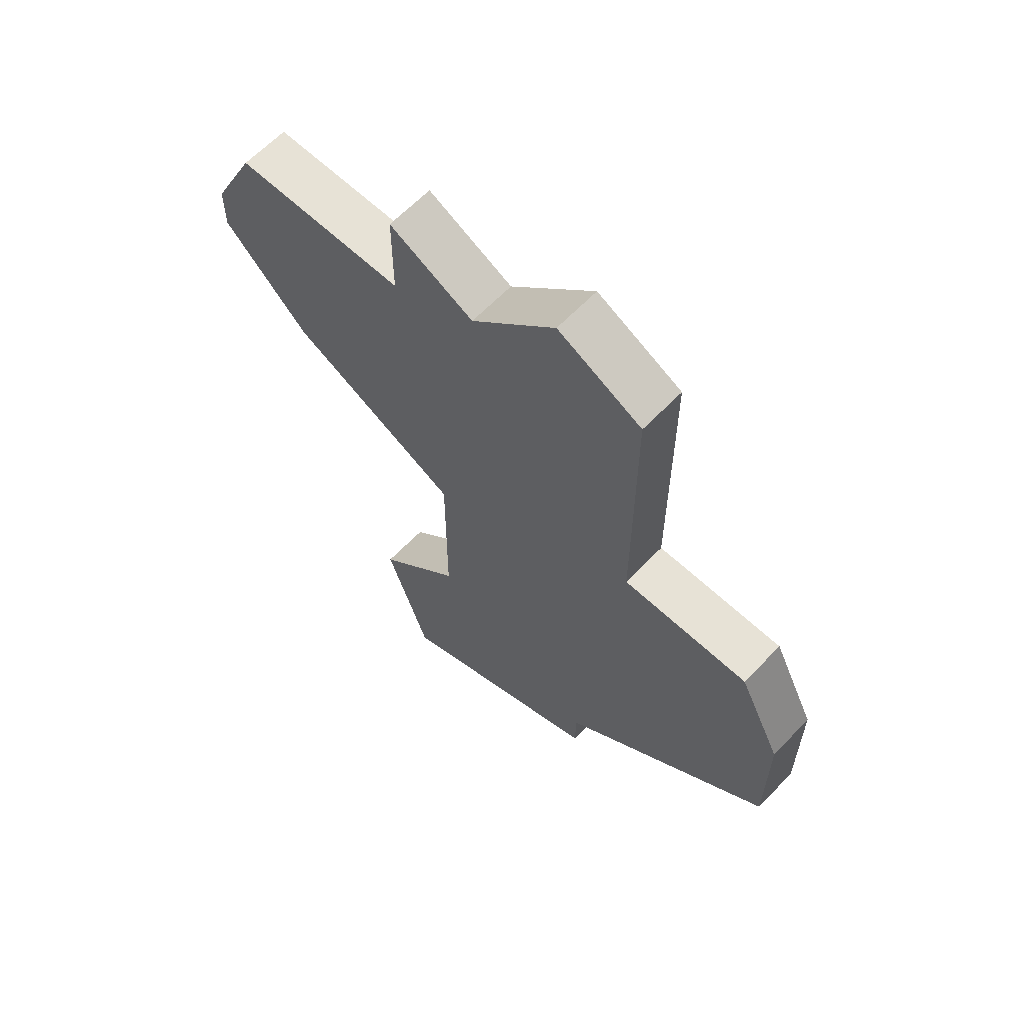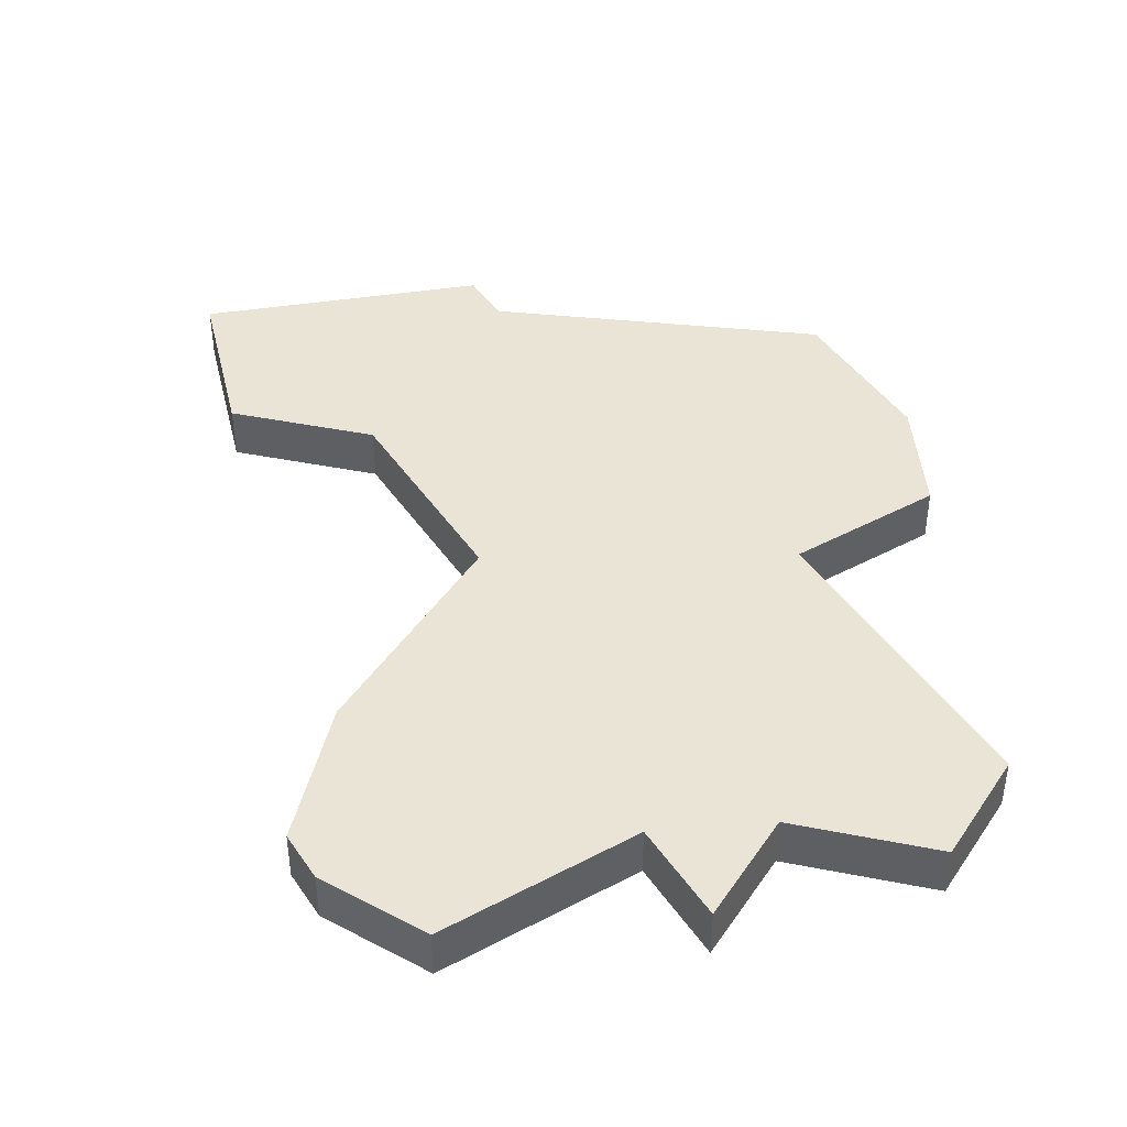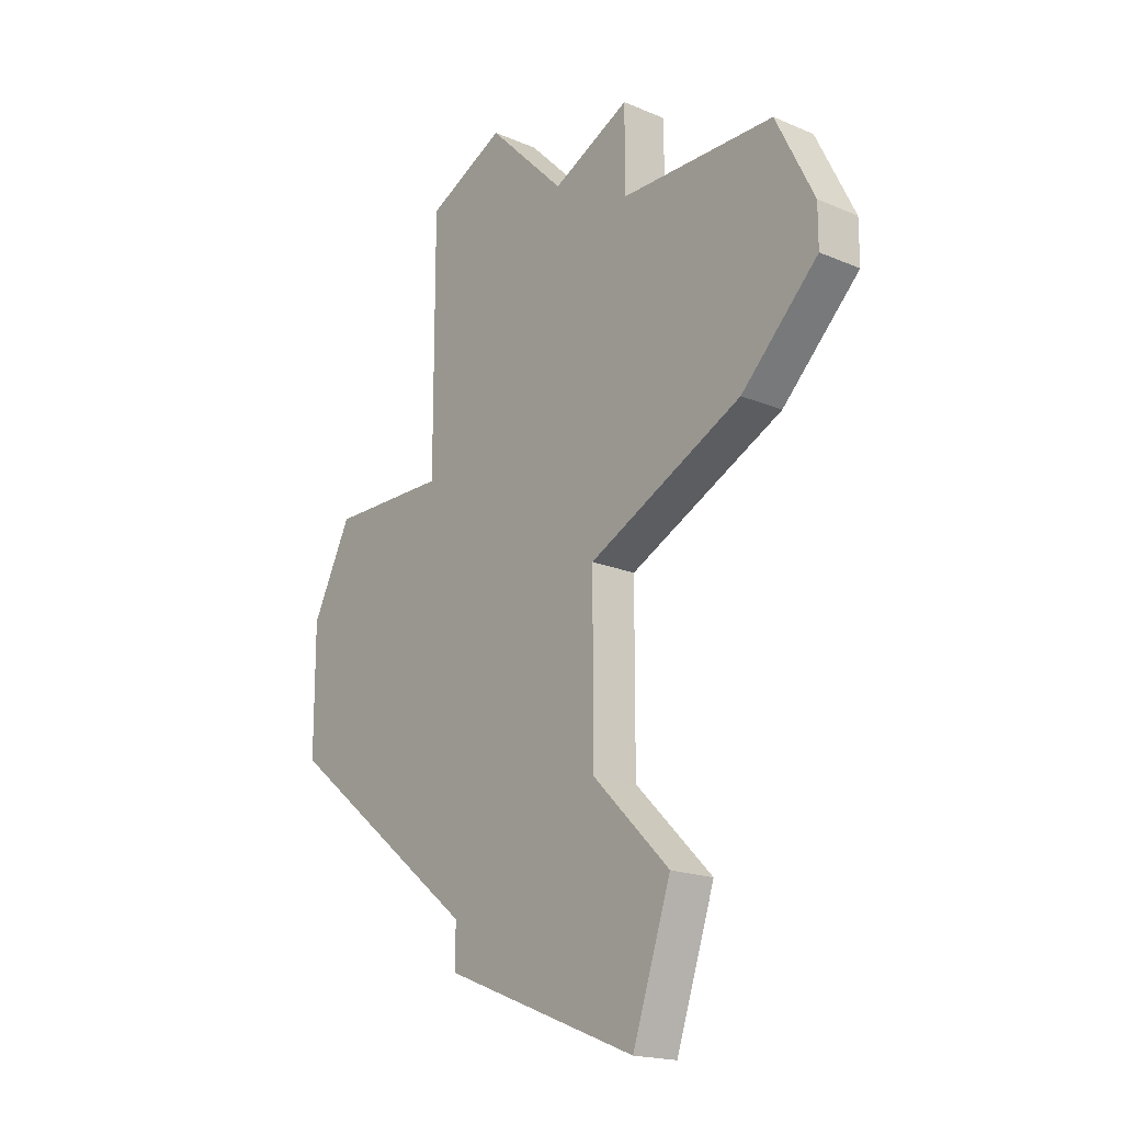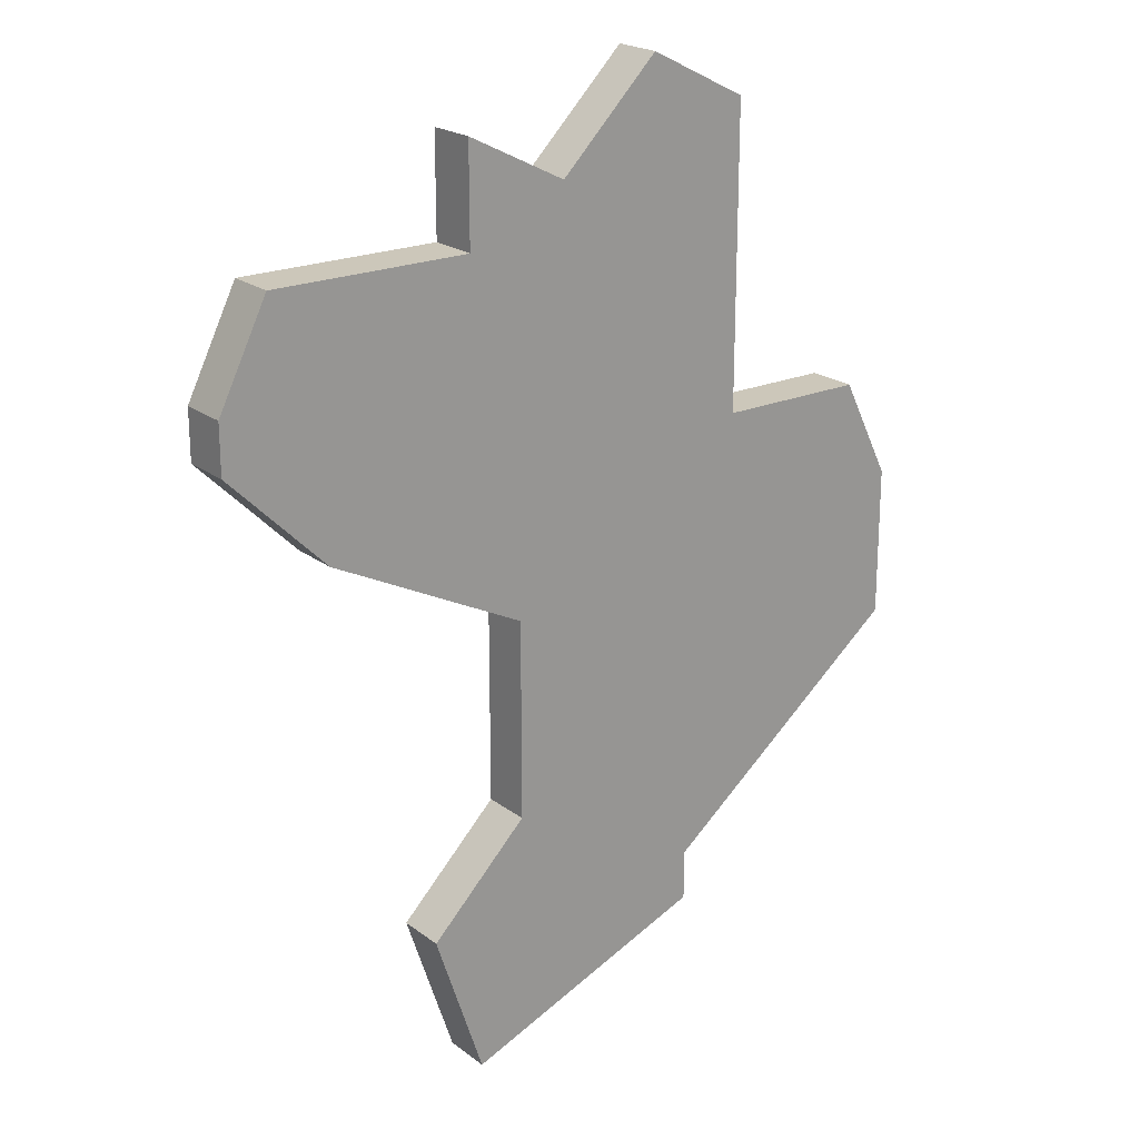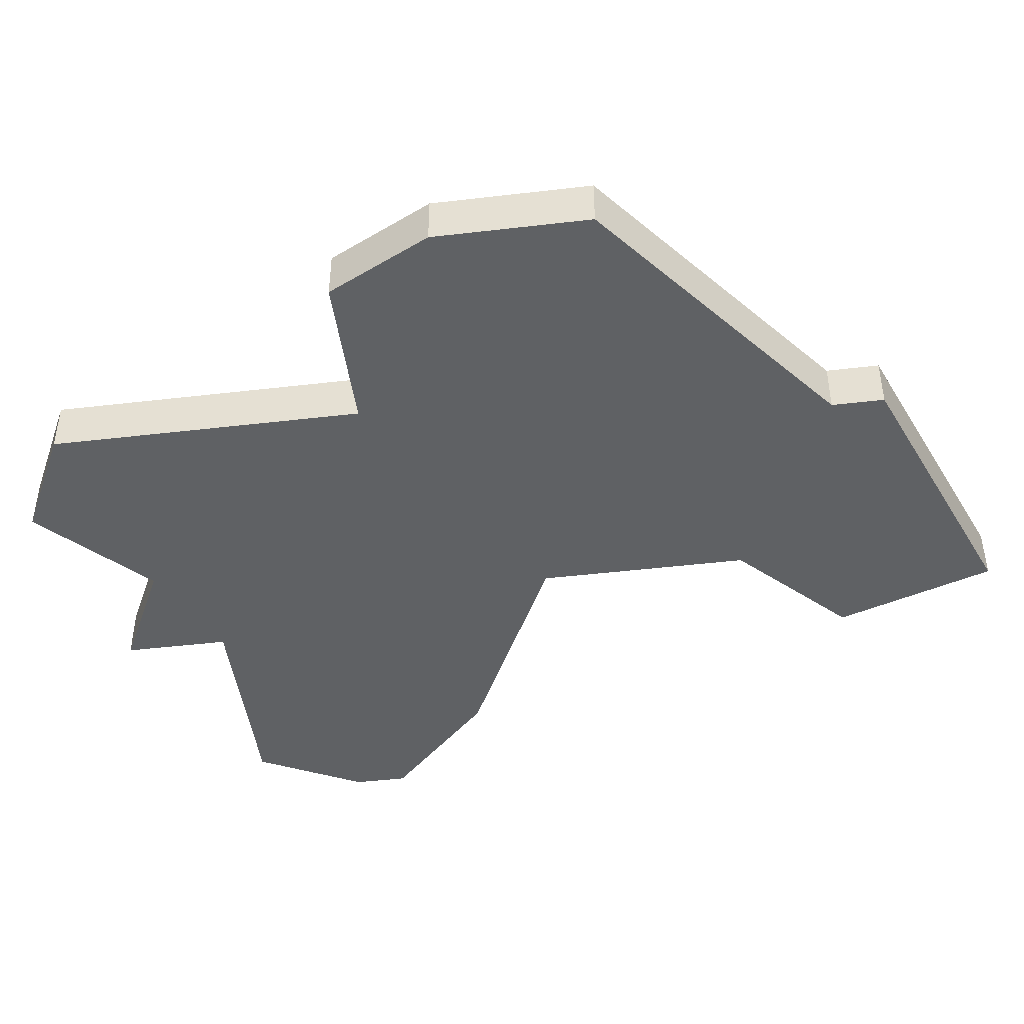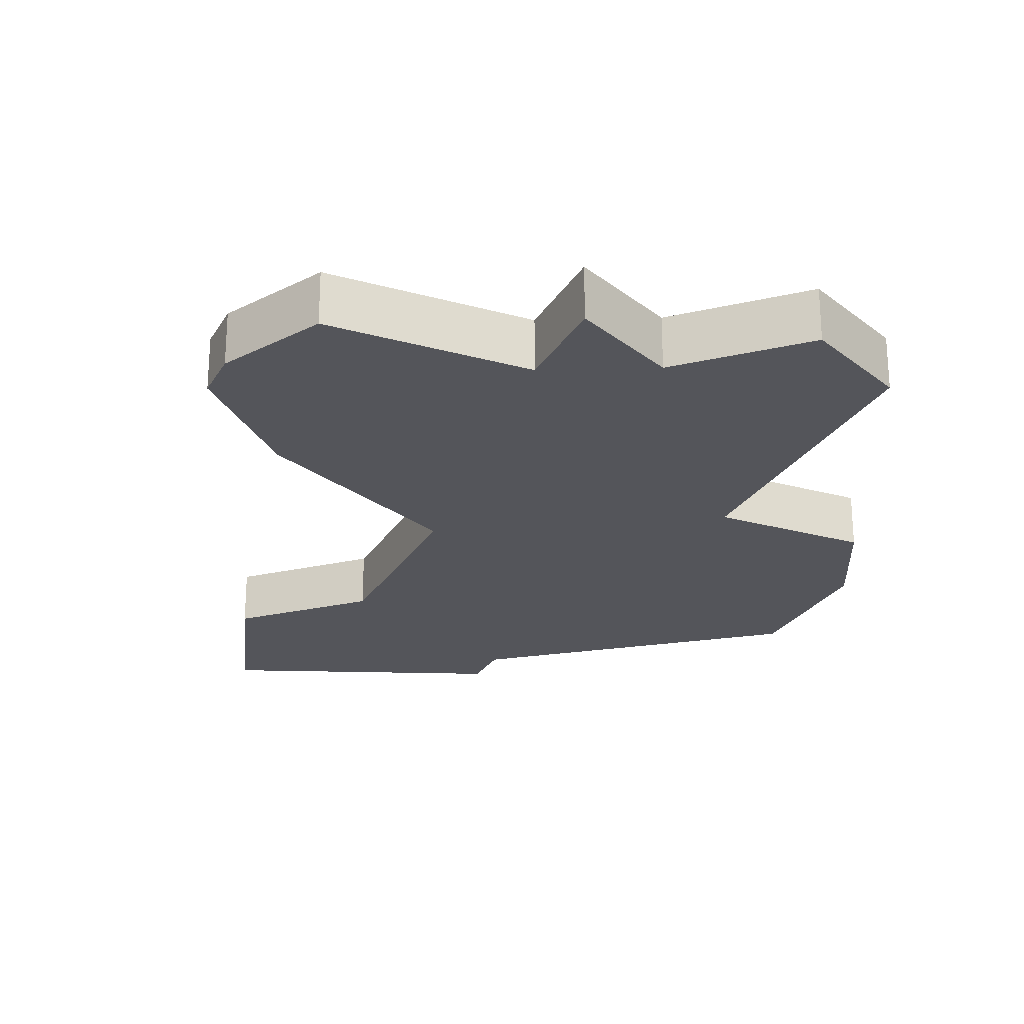
<metadata>
{"format":"obj","ext":"obj","renderer":"f3d","projection":"perspective","resolution":1024,"background":"white","views":[{"elev":63.0,"azim":-136.4,"up":"+Y"},{"elev":43.9,"azim":148.1,"up":"+Z"},{"elev":-18.4,"azim":50.6,"up":"+Y"},{"elev":21.3,"azim":142.7,"up":"+Y"},{"elev":-45.6,"azim":-82.3,"up":"+Z"},{"elev":-24.9,"azim":155.7,"up":"+Z"}]}
</metadata>
<code>
v 2975 -607 0
v 2973 -608 0
v 2973 -614 0
v 2970 -614 0
v 2969 -616 0
v 2969 -619 0
v 2974 -623 0
v 2974 -624 0
v 2979 -626 0
v 2980 -623 0
v 2978 -621 0
v 2978 -617 0
v 2982 -615 0
v 2984 -613 0
v 2984 -612 0
v 2983 -610 0
v 2979 -610 0
v 2979 -608 0
v 2977 -609 0
v 2975 -607 1
v 2973 -608 1
v 2973 -614 1
v 2970 -614 1
v 2969 -616 1
v 2969 -619 1
v 2974 -623 1
v 2974 -624 1
v 2979 -626 1
v 2980 -623 1
v 2978 -621 1
v 2978 -617 1
v 2982 -615 1
v 2984 -613 1
v 2984 -612 1
v 2983 -610 1
v 2979 -610 1
v 2979 -608 1
v 2977 -609 1
f 2 1 19
f 5 4 3
f 7 6 5
f 9 8 7
f 11 10 9
f 14 13 12
f 16 15 14
f 19 18 17
f 3 2 19
f 7 5 3
f 11 9 7
f 16 14 12
f 3 19 17
f 11 7 3
f 17 16 12
f 12 11 3
f 3 17 12
f 38 20 21
f 22 23 24
f 24 25 26
f 26 27 28
f 28 29 30
f 31 32 33
f 33 34 35
f 36 37 38
f 38 21 22
f 22 24 26
f 26 28 30
f 31 33 35
f 36 38 22
f 22 26 30
f 31 35 36
f 22 30 31
f 31 36 22
f 21 20 2
f 2 20 1
f 22 21 3
f 3 21 2
f 23 22 4
f 4 22 3
f 24 23 5
f 5 23 4
f 25 24 6
f 6 24 5
f 26 25 7
f 7 25 6
f 27 26 8
f 8 26 7
f 28 27 9
f 9 27 8
f 29 28 10
f 10 28 9
f 30 29 11
f 11 29 10
f 31 30 12
f 12 30 11
f 32 31 13
f 13 31 12
f 33 32 14
f 14 32 13
f 34 33 15
f 15 33 14
f 35 34 16
f 16 34 15
f 36 35 17
f 17 35 16
f 37 36 18
f 18 36 17
f 20 38 1
f 1 38 19
f 38 37 19
f 19 37 18

</code>
